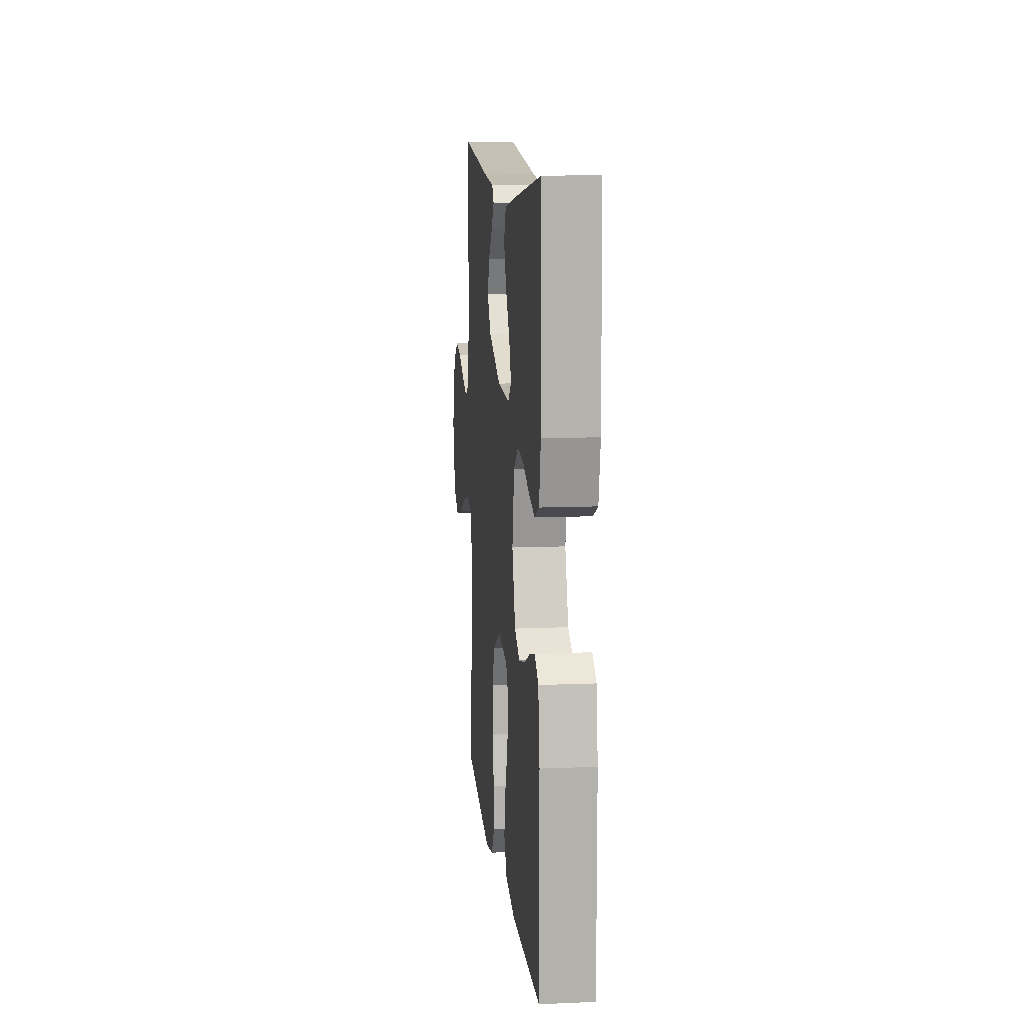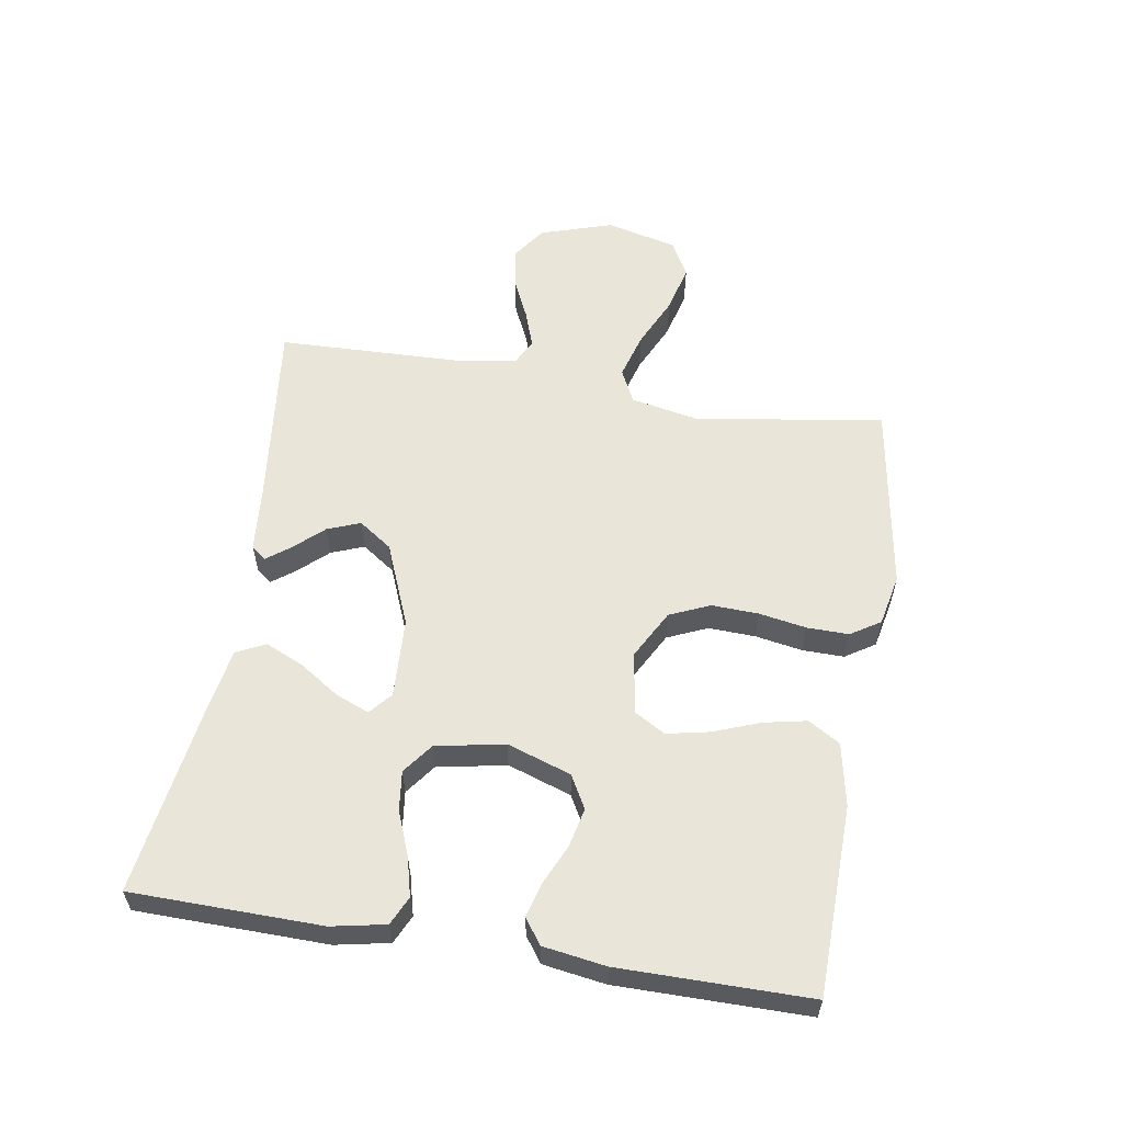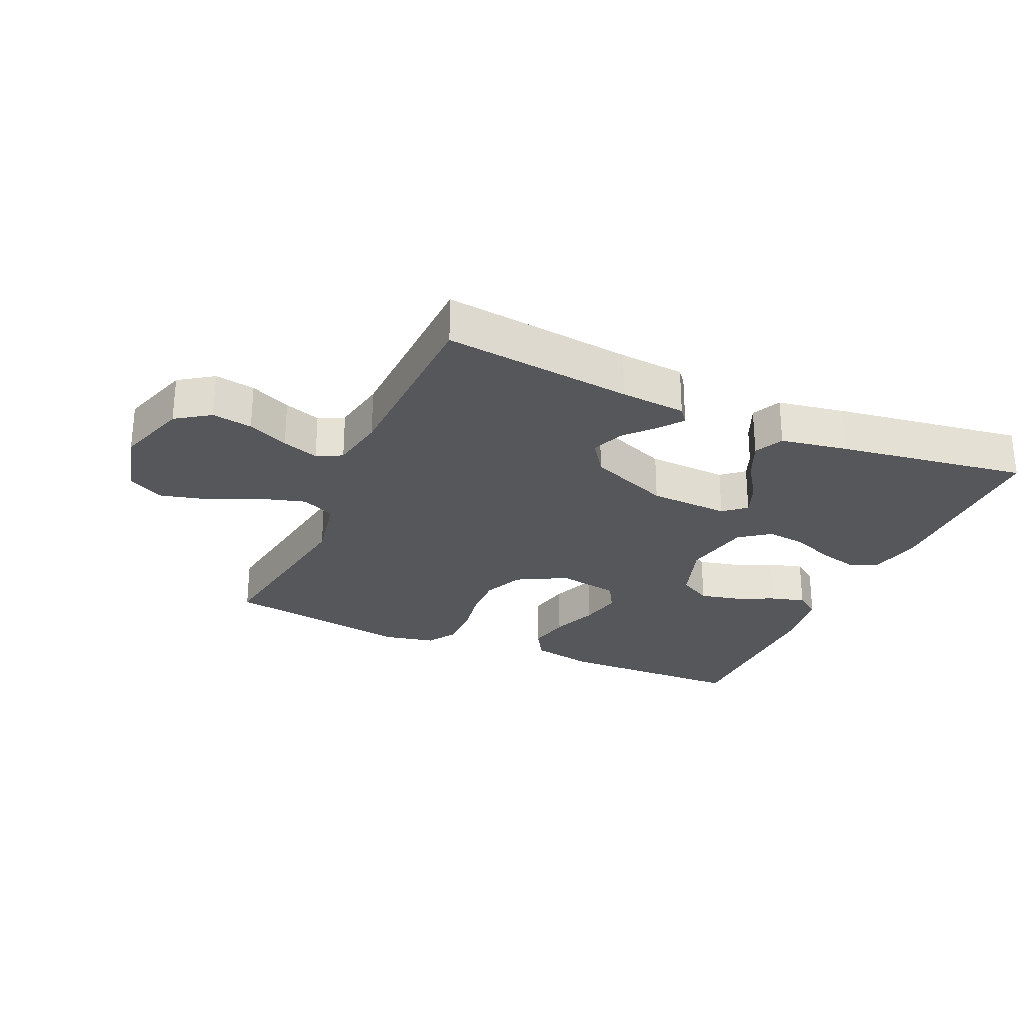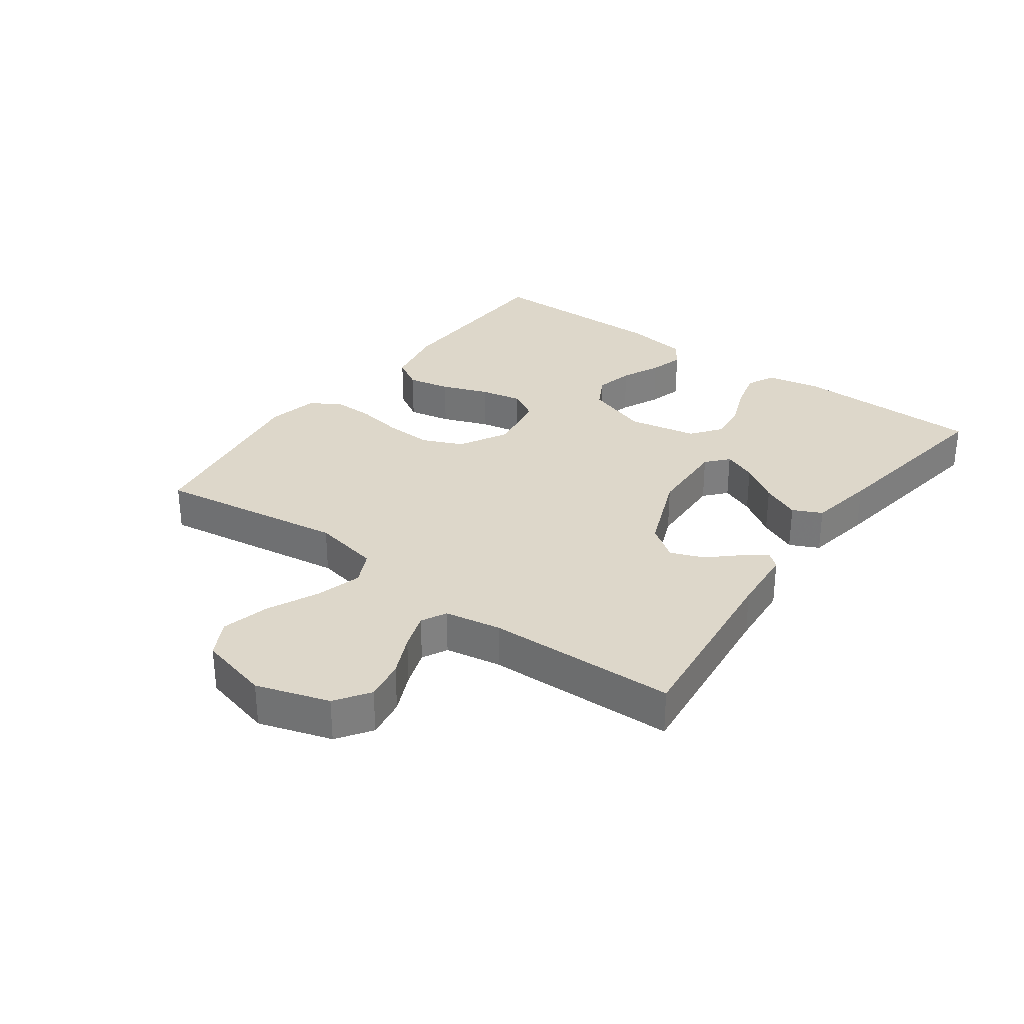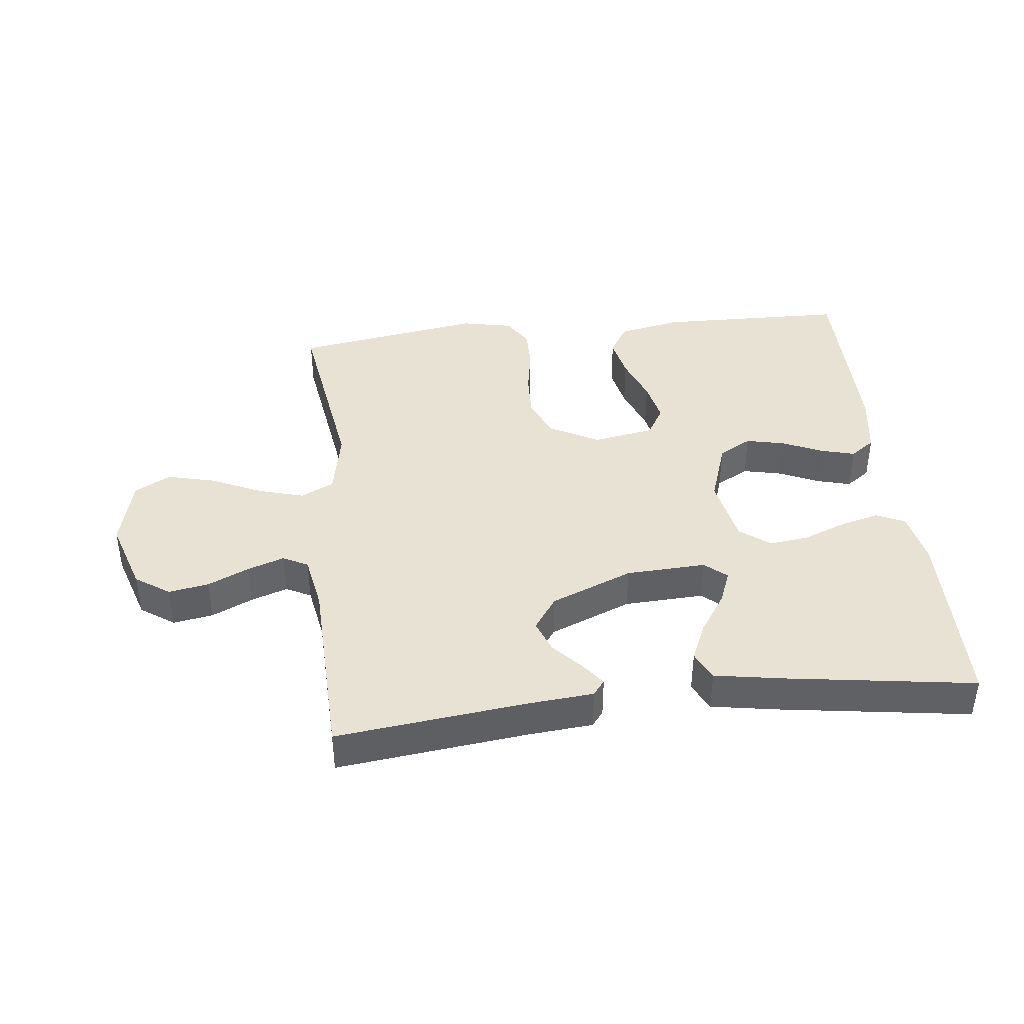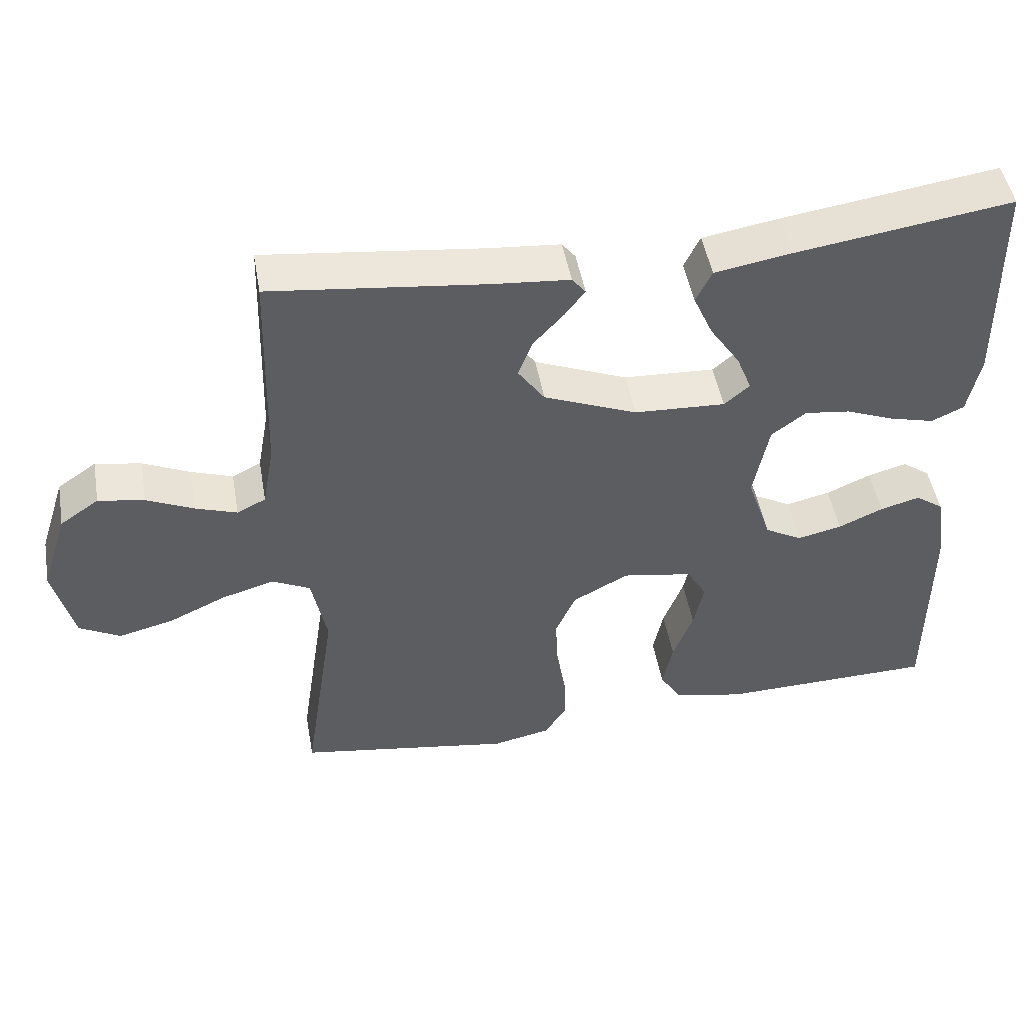
<metadata>
{"format":"obj","ext":"obj","renderer":"f3d","projection":"perspective","resolution":1024,"background":"white","views":[{"elev":11.5,"azim":84.2,"up":"+Z"},{"elev":58.0,"azim":99.3,"up":"+Y"},{"elev":-27.1,"azim":-23.9,"up":"+Y"},{"elev":30.9,"azim":-53.7,"up":"+Y"},{"elev":40.8,"azim":-6.4,"up":"+Y"},{"elev":48.4,"azim":-10.0,"up":"+Z"}]}
</metadata>
<code>
v 0.5 0.07 0.5
v 0.505 0.07 0.2
v 0.488 0.07 0.115
v 0.443 0.07 0.094
v 0.381 0.07 0.11
v 0.313 0.07 0.137
v 0.25 0.07 0.145
v 0.202 0.07 0.109
v 0.181 0.07 0
v 0.215 0.07 -0.101
v 0.267 0.07 -0.13
v 0.329 0.07 -0.116
v 0.391 0.07 -0.088
v 0.446 0.07 -0.073
v 0.485 0.07 -0.101
v 0.5 0.07 -0.2
v 0.5 0.07 -0.5
v 0.2 0.07 -0.507
v 0.1 0.07 -0.487
v 0.07 0.07 -0.437
v 0.084 0.07 -0.369
v 0.112 0.07 -0.295
v 0.126 0.07 -0.228
v 0.098 0.07 -0.18
v 0 0.07 -0.163
v -0.078 0.07 -0.205
v -0.106 0.07 -0.269
v -0.103 0.07 -0.343
v -0.09 0.07 -0.418
v -0.089 0.07 -0.484
v -0.119 0.07 -0.531
v -0.2 0.07 -0.548
v -0.5 0.07 -0.5
v -0.455 0.07 -0.2
v -0.476 0.07 -0.093
v -0.529 0.07 -0.067
v -0.602 0.07 -0.088
v -0.682 0.07 -0.125
v -0.758 0.07 -0.144
v -0.815 0.07 -0.113
v -0.843 0.07 0
v -0.806 0.07 0.115
v -0.752 0.07 0.152
v -0.688 0.07 0.141
v -0.623 0.07 0.111
v -0.565 0.07 0.091
v -0.525 0.07 0.111
v -0.509 0.07 0.2
v -0.5 0.07 0.5
v -0.2 0.07 0.465
v -0.096 0.07 0.456
v -0.077 0.07 0.432
v -0.105 0.07 0.395
v -0.147 0.07 0.349
v -0.167 0.07 0.297
v -0.13 0.07 0.244
v 0 0.07 0.191
v 0.127 0.07 0.185
v 0.162 0.07 0.215
v 0.141 0.07 0.268
v 0.099 0.07 0.331
v 0.072 0.07 0.392
v 0.094 0.07 0.438
v 0.2 0.07 0.456
v 0.5 0 0.5
v 0.505 0 0.2
v 0.488 0 0.115
v 0.443 0 0.094
v 0.381 0 0.11
v 0.313 0 0.137
v 0.25 0 0.145
v 0.202 0 0.109
v 0.181 0 0
v 0.215 0 -0.101
v 0.267 0 -0.13
v 0.329 0 -0.116
v 0.391 0 -0.088
v 0.446 0 -0.073
v 0.485 0 -0.101
v 0.5 0 -0.2
v 0.5 0 -0.5
v 0.2 0 -0.507
v 0.1 0 -0.487
v 0.07 0 -0.437
v 0.084 0 -0.369
v 0.112 0 -0.295
v 0.126 0 -0.228
v 0.098 0 -0.18
v 0 0 -0.163
v -0.078 0 -0.205
v -0.106 0 -0.269
v -0.103 0 -0.343
v -0.09 0 -0.418
v -0.089 0 -0.484
v -0.119 0 -0.531
v -0.2 0 -0.548
v -0.5 0 -0.5
v -0.455 0 -0.2
v -0.476 0 -0.093
v -0.529 0 -0.067
v -0.602 0 -0.088
v -0.682 0 -0.125
v -0.758 0 -0.144
v -0.815 0 -0.113
v -0.843 0 0
v -0.806 0 0.115
v -0.752 0 0.152
v -0.688 0 0.141
v -0.623 0 0.111
v -0.565 0 0.091
v -0.525 0 0.111
v -0.509 0 0.2
v -0.5 0 0.5
v -0.2 0 0.465
v -0.096 0 0.456
v -0.077 0 0.432
v -0.105 0 0.395
v -0.147 0 0.349
v -0.167 0 0.297
v -0.13 0 0.244
v 0 0 0.191
v 0.127 0 0.185
v 0.162 0 0.215
v 0.141 0 0.268
v 0.099 0 0.331
v 0.072 0 0.392
v 0.094 0 0.438
v 0.2 0 0.456
f 60 61 62 63
f 59 60 63 64
f 51 52 53 54
f 50 51 54
f 48 49 50 54
f 47 48 54 55
f 42 43 44 45
f 42 45 46
f 41 42 46
f 40 41 46
f 37 38 39 40
f 36 37 40 46
f 35 36 46 47
f 31 32 33 34
f 31 34 35
f 28 29 30 31
f 27 28 31 35
f 26 27 35 47
f 19 20 21 22
f 19 22 23
f 18 19 23
f 17 18 23
f 16 17 23 24
f 12 13 14 15
f 11 12 15 16
f 3 4 5 6
f 3 6 7
f 2 3 7
f 59 64 1 2
f 58 59 2 7
f 57 58 7 8
f 26 47 55 56
f 25 26 56 57
f 11 16 24 25
f 10 11 25
f 9 10 25 57
f 8 9 57
f 127 126 125 124
f 128 127 124 123
f 118 117 116 115
f 118 115 114
f 118 114 113 112
f 119 118 112 111
f 109 108 107 106
f 110 109 106
f 110 106 105
f 110 105 104
f 104 103 102 101
f 110 104 101 100
f 111 110 100 99
f 98 97 96 95
f 99 98 95
f 95 94 93 92
f 99 95 92 91
f 111 99 91 90
f 86 85 84 83
f 87 86 83
f 87 83 82
f 87 82 81
f 88 87 81 80
f 79 78 77 76
f 80 79 76 75
f 70 69 68 67
f 71 70 67
f 71 67 66
f 66 65 128 123
f 71 66 123 122
f 72 71 122 121
f 120 119 111 90
f 121 120 90 89
f 89 88 80 75
f 89 75 74
f 121 89 74 73
f 121 73 72
f 1 65 66 2
f 2 66 67 3
f 3 67 68 4
f 4 68 69 5
f 5 69 70 6
f 6 70 71 7
f 7 71 72 8
f 8 72 73 9
f 9 73 74 10
f 10 74 75 11
f 11 75 76 12
f 12 76 77 13
f 13 77 78 14
f 14 78 79 15
f 15 79 80 16
f 16 80 81 17
f 17 81 82 18
f 18 82 83 19
f 19 83 84 20
f 20 84 85 21
f 21 85 86 22
f 22 86 87 23
f 23 87 88 24
f 24 88 89 25
f 25 89 90 26
f 26 90 91 27
f 27 91 92 28
f 28 92 93 29
f 29 93 94 30
f 30 94 95 31
f 31 95 96 32
f 32 96 97 33
f 33 97 98 34
f 34 98 99 35
f 35 99 100 36
f 36 100 101 37
f 37 101 102 38
f 38 102 103 39
f 39 103 104 40
f 40 104 105 41
f 41 105 106 42
f 42 106 107 43
f 43 107 108 44
f 44 108 109 45
f 45 109 110 46
f 46 110 111 47
f 47 111 112 48
f 48 112 113 49
f 49 113 114 50
f 50 114 115 51
f 51 115 116 52
f 52 116 117 53
f 53 117 118 54
f 54 118 119 55
f 55 119 120 56
f 56 120 121 57
f 57 121 122 58
f 58 122 123 59
f 59 123 124 60
f 60 124 125 61
f 61 125 126 62
f 62 126 127 63
f 63 127 128 64
f 64 128 65 1

</code>
